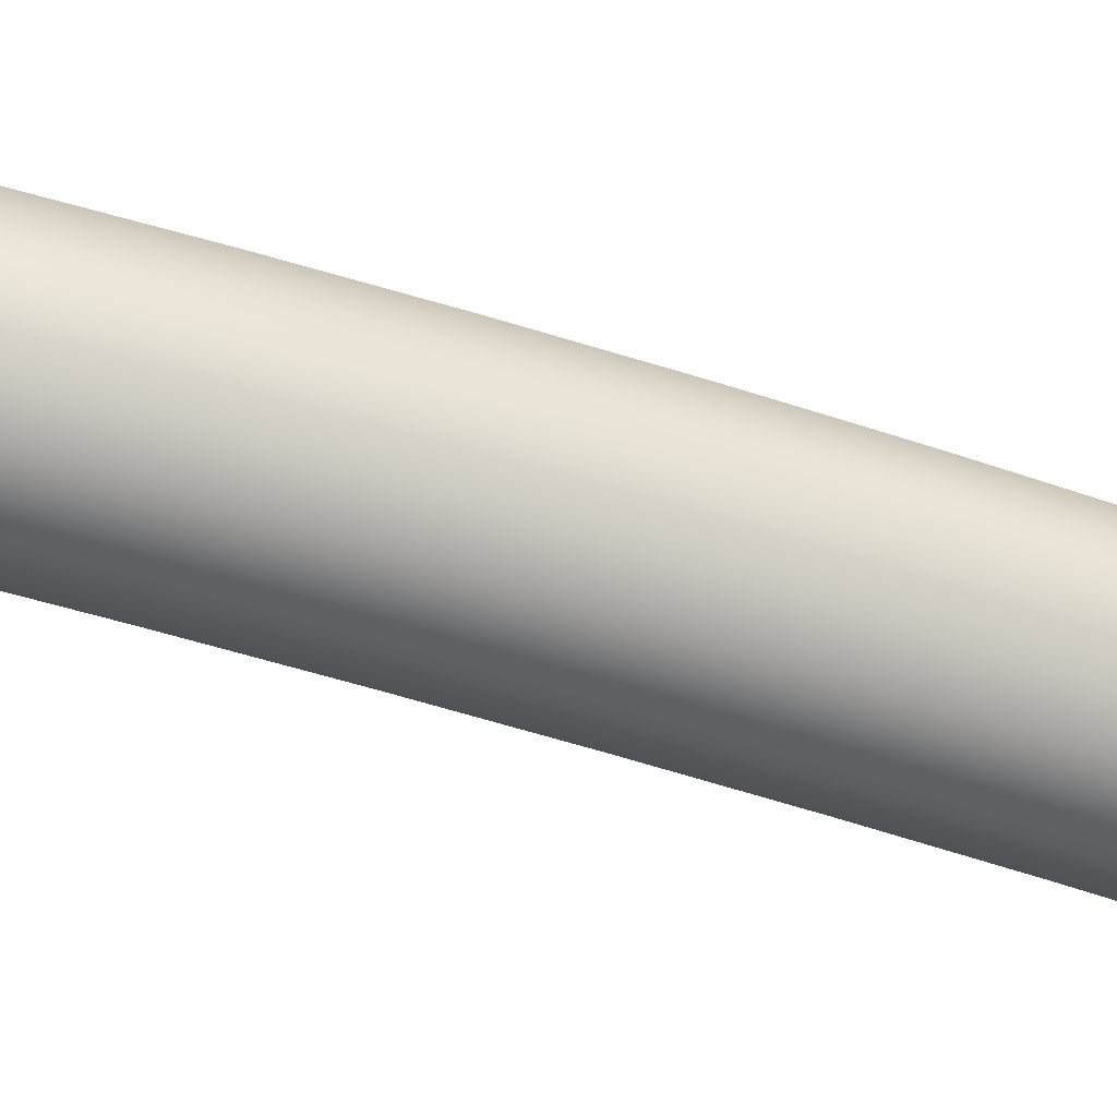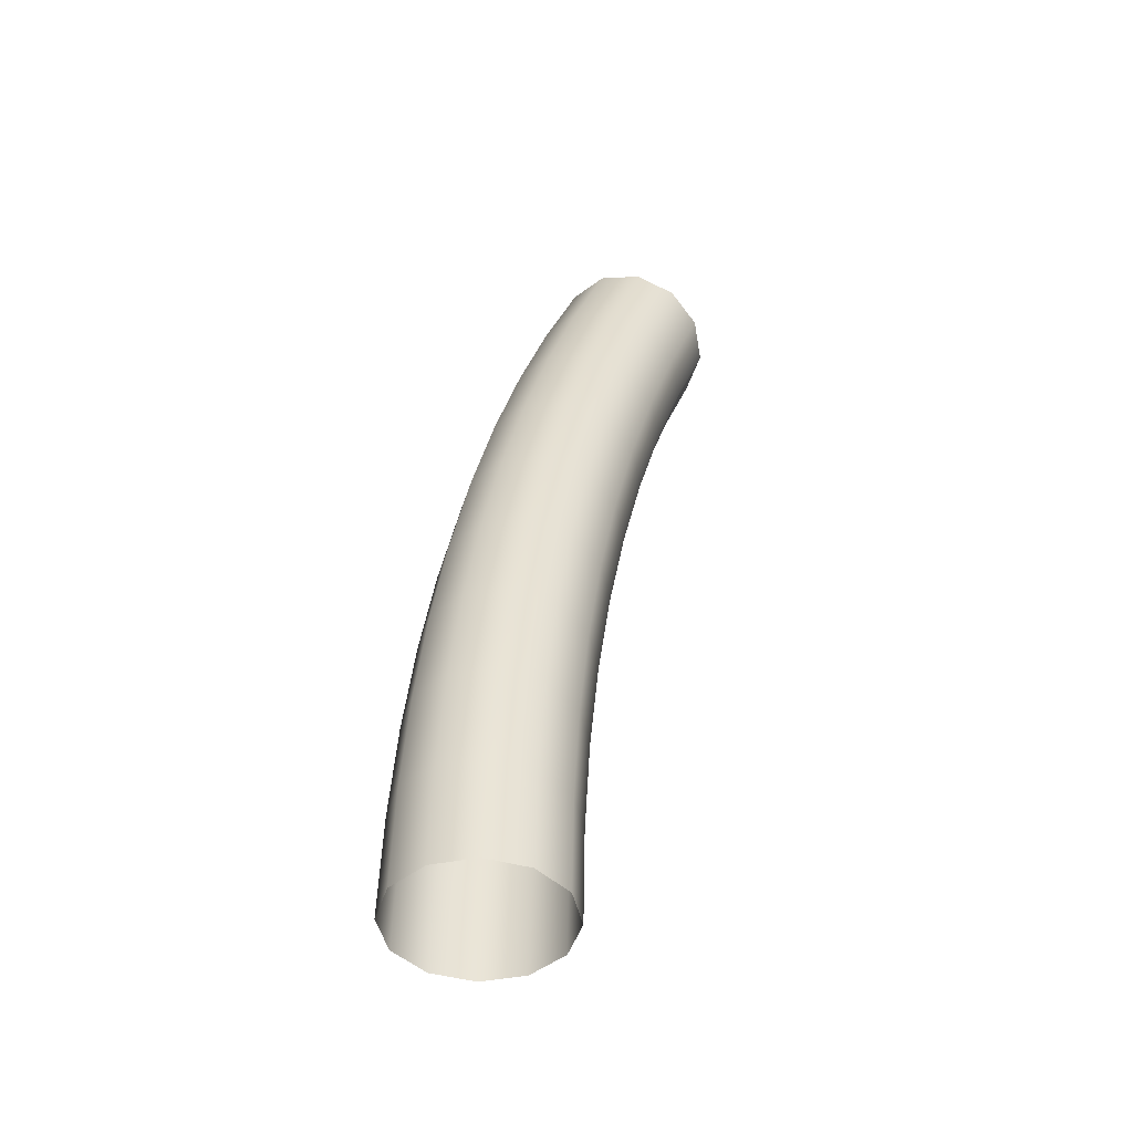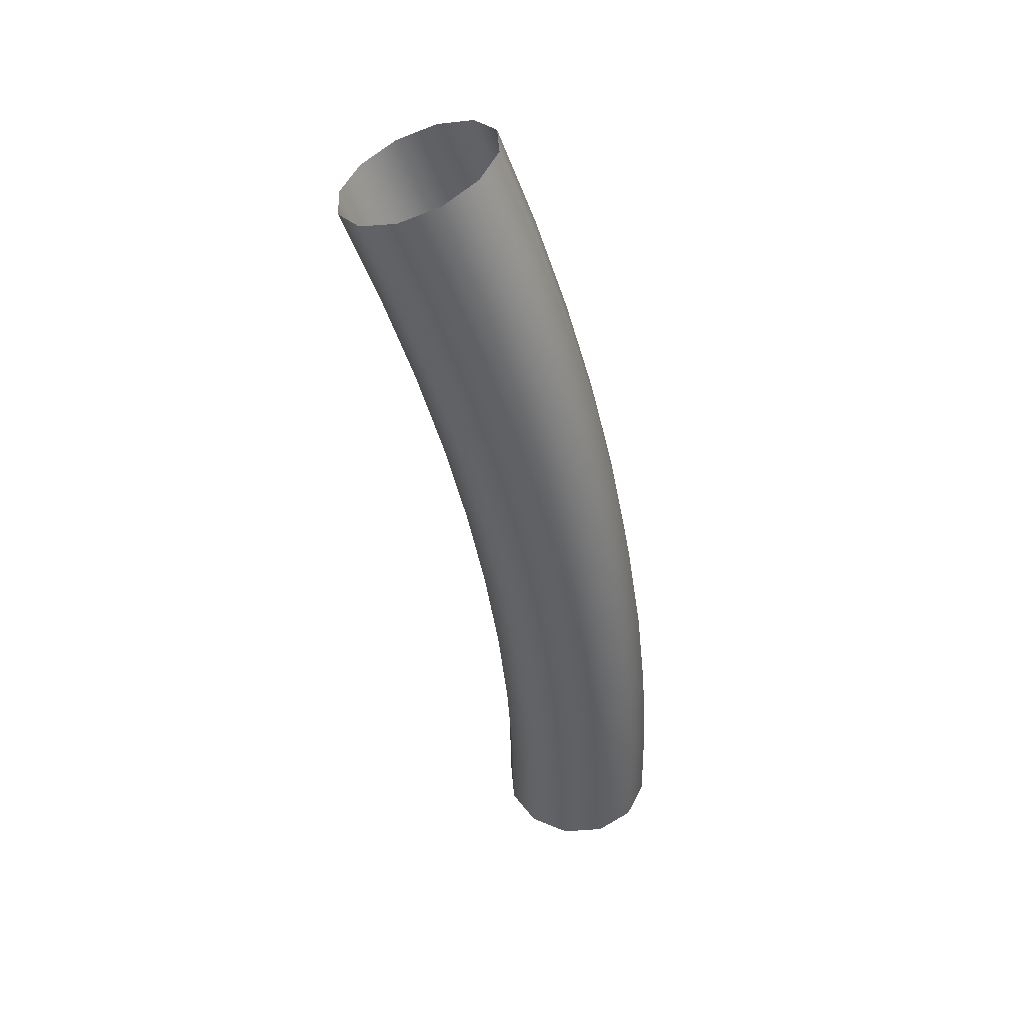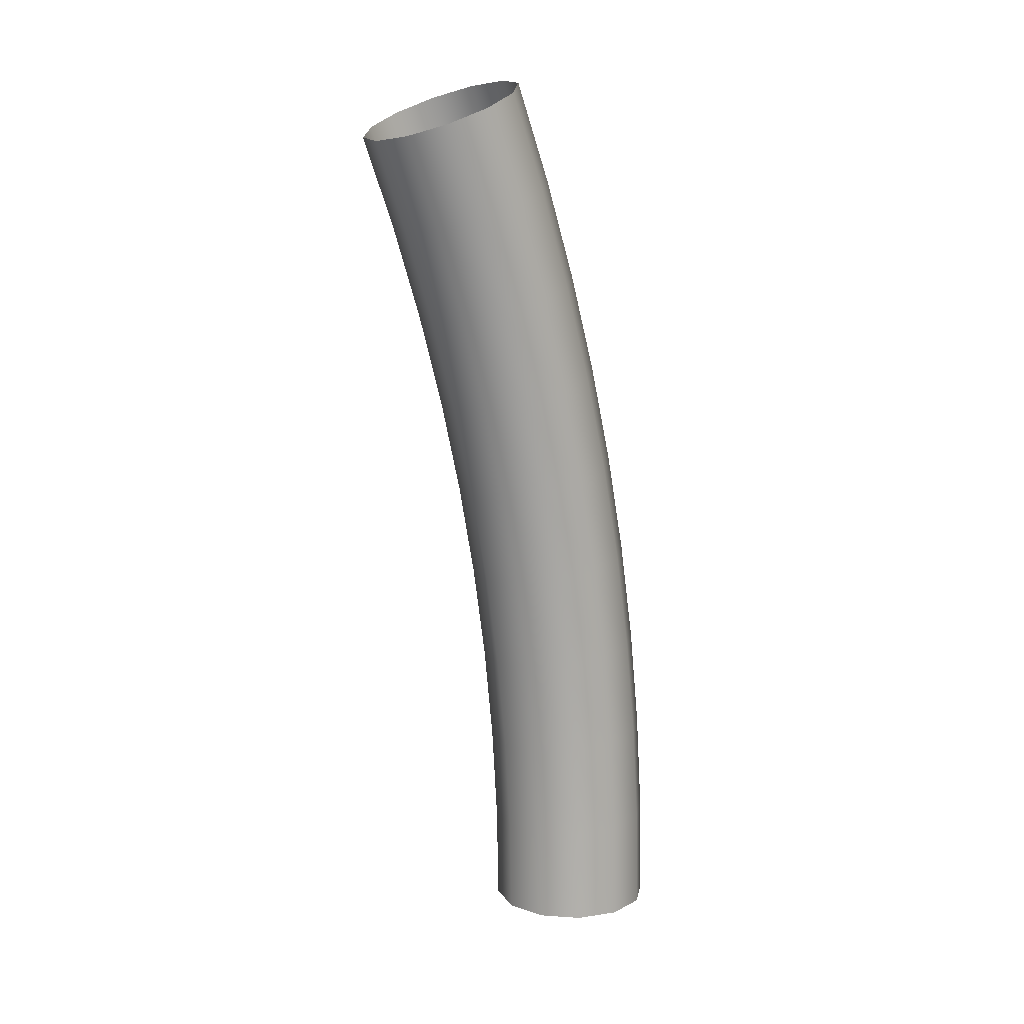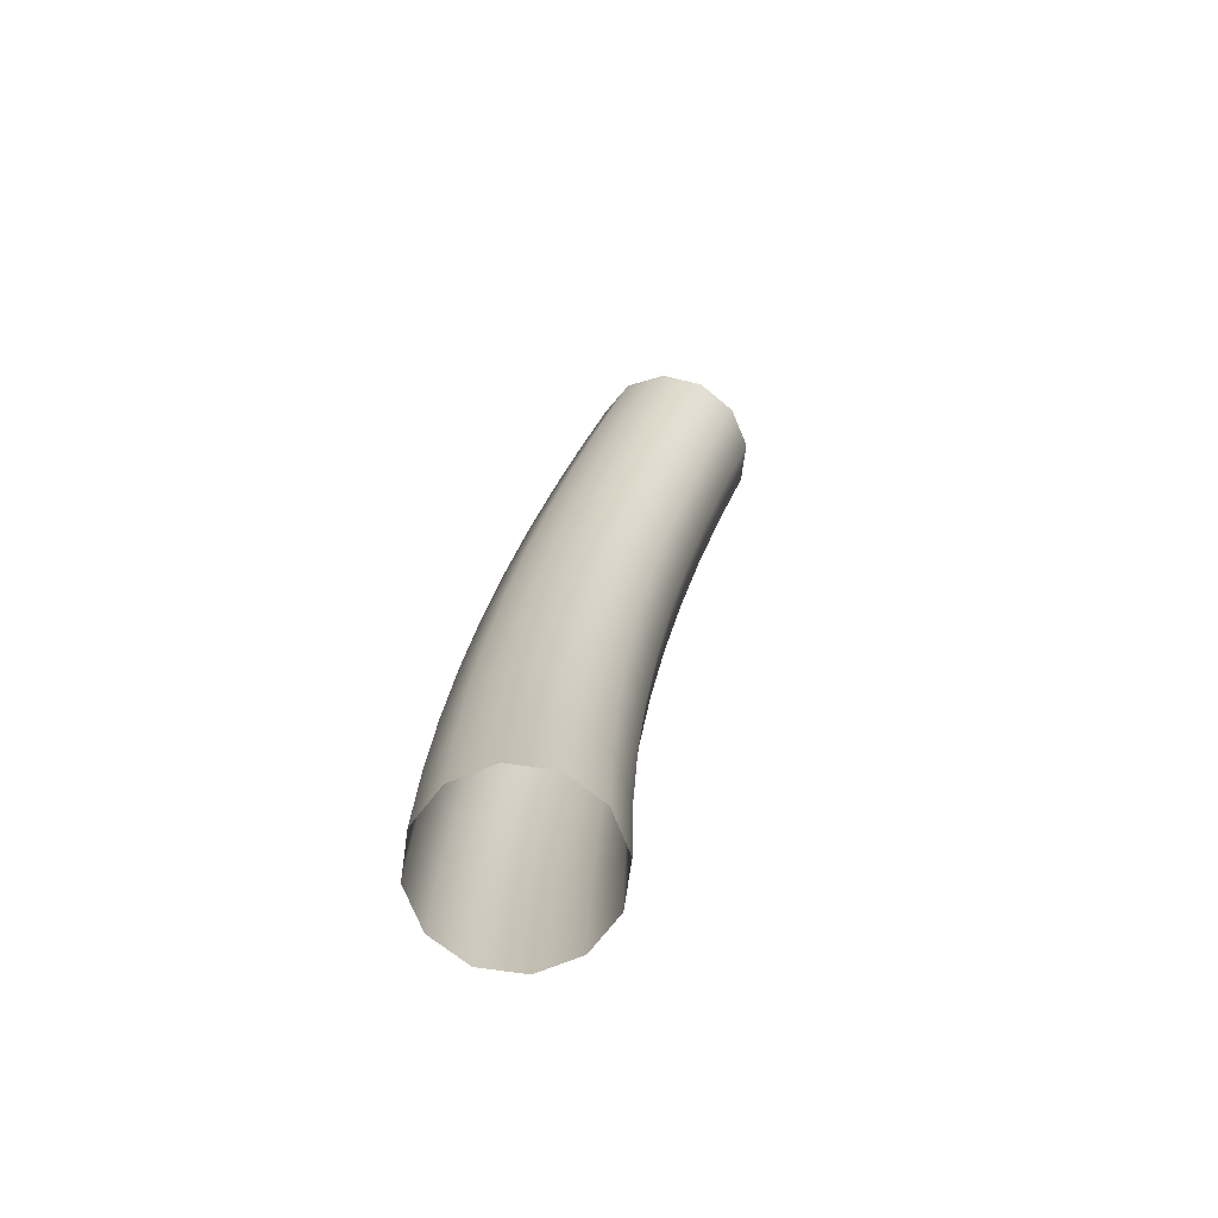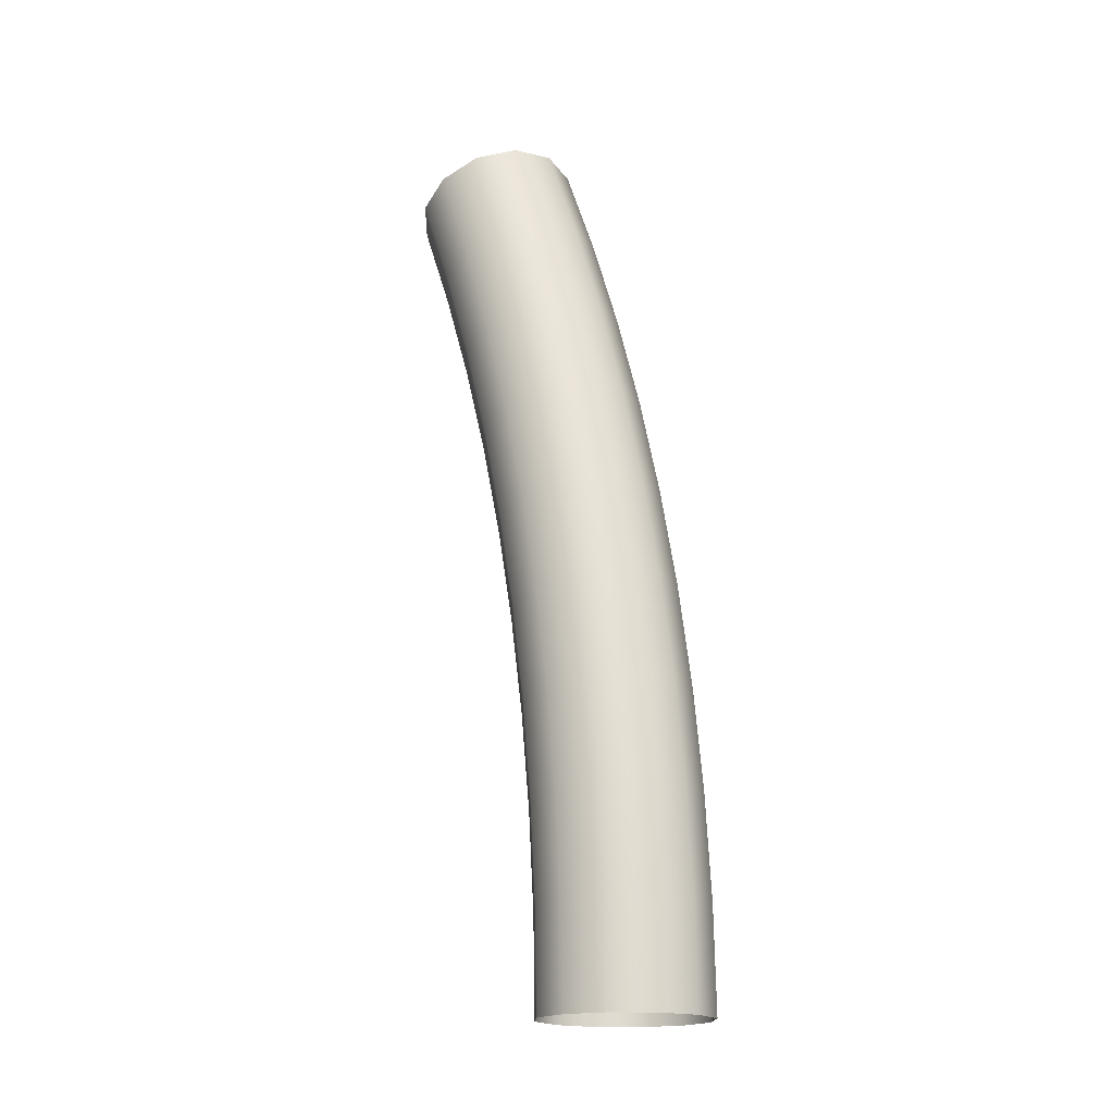
<metadata>
{"format":"obj","ext":"obj","renderer":"f3d","projection":"perspective","resolution":1024,"background":"white","views":[{"elev":76.4,"azim":-76.5,"up":"+Y"},{"elev":-46.2,"azim":-122.5,"up":"+Z"},{"elev":44.5,"azim":100.5,"up":"+Z"},{"elev":11.1,"azim":54.5,"up":"+Z"},{"elev":-72.2,"azim":-53.2,"up":"+Z"},{"elev":-18.3,"azim":132.2,"up":"+Z"}]}
</metadata>
<code>
o handrail.001
v 0.004748 0.2548 0.1035
v 0 0.256 0.1039
v 0.008224 0.2516 0.1022
v 0.004748 0.259 0.09236
v 0 0.2602 0.09279
v 0.008224 0.2557 0.09119
v 0.004748 0.2628 0.08111
v 0 0.264 0.08149
v 0.008224 0.2594 0.08009
v 0.004748 0.266 0.06975
v 0 0.2672 0.07007
v 0.008224 0.2626 0.06887
v 0.004748 0.2687 0.05828
v 0 0.27 0.05855
v 0.008224 0.2653 0.05754
v 0.004748 0.271 0.04673
v 0 0.2722 0.04694
v 0.008224 0.2675 0.04614
v 0.004748 0.2727 0.0351
v 0 0.274 0.03526
v 0.008224 0.2692 0.03466
v 0.004748 0.2739 0.02343
v -0 0.2752 0.02354
v 0.008224 0.2705 0.02314
v 0.004748 0.2747 0.01172
v -0 0.2759 0.01178
v 0.008224 0.2712 0.01158
v 0.004748 0.2749 -0
v -0 0.2762 -0
v 0.008224 0.2715 -0
v 0.009497 0.2667 -0
v 0.008224 0.262 -0
v 0.009497 0.2665 0.01137
v 0.009497 0.2657 0.02273
v 0.008224 0.2617 0.01117
v 0.008224 0.261 0.02233
v 0.004748 0.2582 0.01103
v 0 0.257 0.01097
v 0.004748 0.2585 -0
v 0.004748 0.2575 0.02204
v 0.004748 0.2564 0.03302
v 0 0.2563 0.02193
v 0 0.2551 0.03285
v -0.004748 0.2575 0.02204
v -0.004748 0.2564 0.03302
v -0.008224 0.261 0.02233
v -0.004748 0.2582 0.01103
v -0.008224 0.2617 0.01117
v -0.004748 0.2585 -0
v 0 0.2572 -0
v -0.008224 0.262 0
v -0.009497 0.2667 -0
v -0.008224 0.2715 -0
v -0.009497 0.2665 0.01137
v -0.009497 0.2657 0.02273
v -0.008224 0.2712 0.01158
v -0.008224 0.2705 0.02314
v -0.004748 0.2747 0.01172
v -0.004748 0.2739 0.02343
v -0.004748 0.2749 -0
v -0.004748 0.2727 0.0351
v -0.004748 0.271 0.04673
v -0.008224 0.2692 0.03466
v -0.008224 0.2675 0.04614
v -0.009497 0.2645 0.03406
v -0.009497 0.2628 0.04534
v -0.008224 0.2598 0.03346
v -0.008224 0.2582 0.04453
v -0.008224 0.256 0.05554
v -0.004748 0.2547 0.04394
v -0.004748 0.2526 0.05481
v 0 0.2535 0.04373
v 0 0.2514 0.05454
v 0.004748 0.2547 0.04394
v 0.004748 0.2526 0.05481
v 0.008224 0.2582 0.04453
v 0.009497 0.2628 0.04534
v 0.008224 0.2598 0.03346
v 0.008224 0.256 0.05554
v 0.008224 0.2534 0.06647
v 0.009497 0.2607 0.05654
v 0.009497 0.258 0.06767
v 0.009497 0.2549 0.07869
v 0.009497 0.2513 0.0896
v 0.008224 0.2504 0.0773
v 0.008224 0.2468 0.08801
v 0.004748 0.247 0.07627
v 0 0.2458 0.0759
v 0.004748 0.2501 0.06559
v 0.004748 0.2435 0.08685
v 0.004748 0.2396 0.09729
v 0 0.2423 0.08642
v 0 0.2384 0.09681
v -0.004748 0.2435 0.08685
v -0.004748 0.2396 0.09729
v -0.008224 0.2468 0.08801
v -0.004748 0.247 0.07627
v -0.008224 0.2504 0.0773
v -0.004748 0.2501 0.06559
v 0 0.2488 0.06527
v -0.008224 0.2534 0.06647
v -0.009497 0.258 0.06767
v -0.008224 0.2626 0.06887
v -0.009497 0.2607 0.05654
v -0.009497 0.2549 0.07869
v -0.009497 0.2513 0.0896
v -0.008224 0.2594 0.08009
v -0.008224 0.2557 0.09119
v -0.004748 0.2628 0.08111
v -0.004748 0.259 0.09236
v -0.004748 0.266 0.06975
v -0.004748 0.2687 0.05828
v -0.008224 0.2653 0.05754
v -0.004748 0.2548 0.1035
v -0.008224 0.2516 0.1022
v -0.009497 0.2472 0.1004
v -0.008224 0.2428 0.09859
v 0.008224 0.2428 0.09859
v 0.009497 0.2472 0.1004
v 0.009497 0.2645 0.03406
f 1 4 5 2
f 3 6 4 1
f 4 7 8 5
f 6 9 7 4
f 7 10 11 8
f 9 12 10 7
f 10 13 14 11
f 12 15 13 10
f 13 16 17 14
f 15 18 16 13
f 16 19 20 17
f 18 21 19 16
f 19 22 23 20
f 21 24 22 19
f 22 25 26 23
f 24 27 25 22
f 25 28 29 26
f 27 30 28 25
f 33 31 30 27
f 35 32 31 33
f 36 35 33 34
f 34 33 27 24
f 40 37 35 36
f 37 39 32 35
f 38 50 39 37
f 42 38 37 40
f 43 42 40 41
f 41 40 36 78
f 45 44 42 43
f 44 47 38 42
f 67 46 44 45
f 46 48 47 44
f 47 49 50 38
f 48 51 49 47
f 54 52 51 48
f 56 53 52 54
f 57 56 54 55
f 55 54 48 46
f 59 58 56 57
f 58 60 53 56
f 23 26 58 59
f 26 29 60 58
f 61 59 57 63
f 20 23 59 61
f 17 20 61 62
f 62 61 63 64
f 64 63 65 66
f 63 57 55 65
f 66 65 67 68
f 65 55 46 67
f 68 67 45 70
f 104 66 68 69
f 69 68 70 71
f 71 70 72 73
f 70 45 43 72
f 73 72 74 75
f 72 43 41 74
f 75 74 76 79
f 74 41 78 76
f 76 78 120 77
f 79 76 77 81
f 89 75 79 80
f 80 79 81 82
f 82 81 15 12
f 81 77 18 15
f 83 82 12 9
f 85 80 82 83
f 86 85 83 84
f 84 83 9 6
f 90 87 85 86
f 87 89 80 85
f 88 100 89 87
f 92 88 87 90
f 93 92 90 91
f 91 90 86 118
f 95 94 92 93
f 94 97 88 92
f 117 96 94 95
f 96 98 97 94
f 97 99 100 88
f 98 101 99 97
f 99 71 73 100
f 101 69 71 99
f 105 102 101 98
f 102 104 69 101
f 103 113 104 102
f 107 103 102 105
f 108 107 105 106
f 106 105 98 96
f 110 109 107 108
f 109 111 103 107
f 5 8 109 110
f 8 11 111 109
f 111 112 113 103
f 11 14 112 111
f 112 62 64 113
f 14 17 62 112
f 113 64 66 104
f 114 110 108 115
f 2 5 110 114
f 115 108 106 116
f 116 106 96 117
f 118 86 84 119
f 119 84 6 3
f 100 73 75 89
f 78 36 34 120
f 77 120 21 18
f 120 34 24 21

</code>
